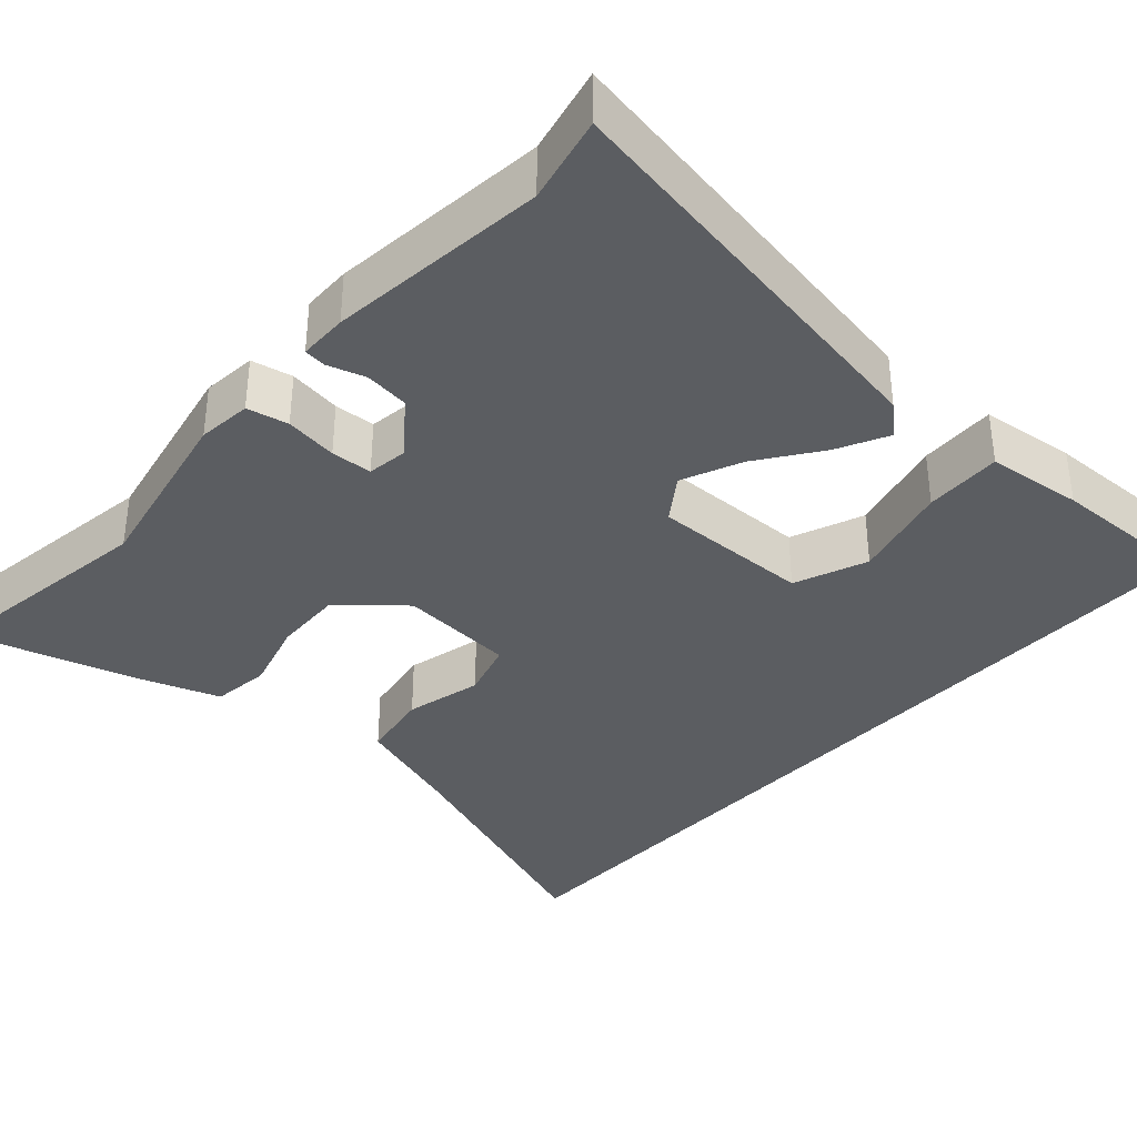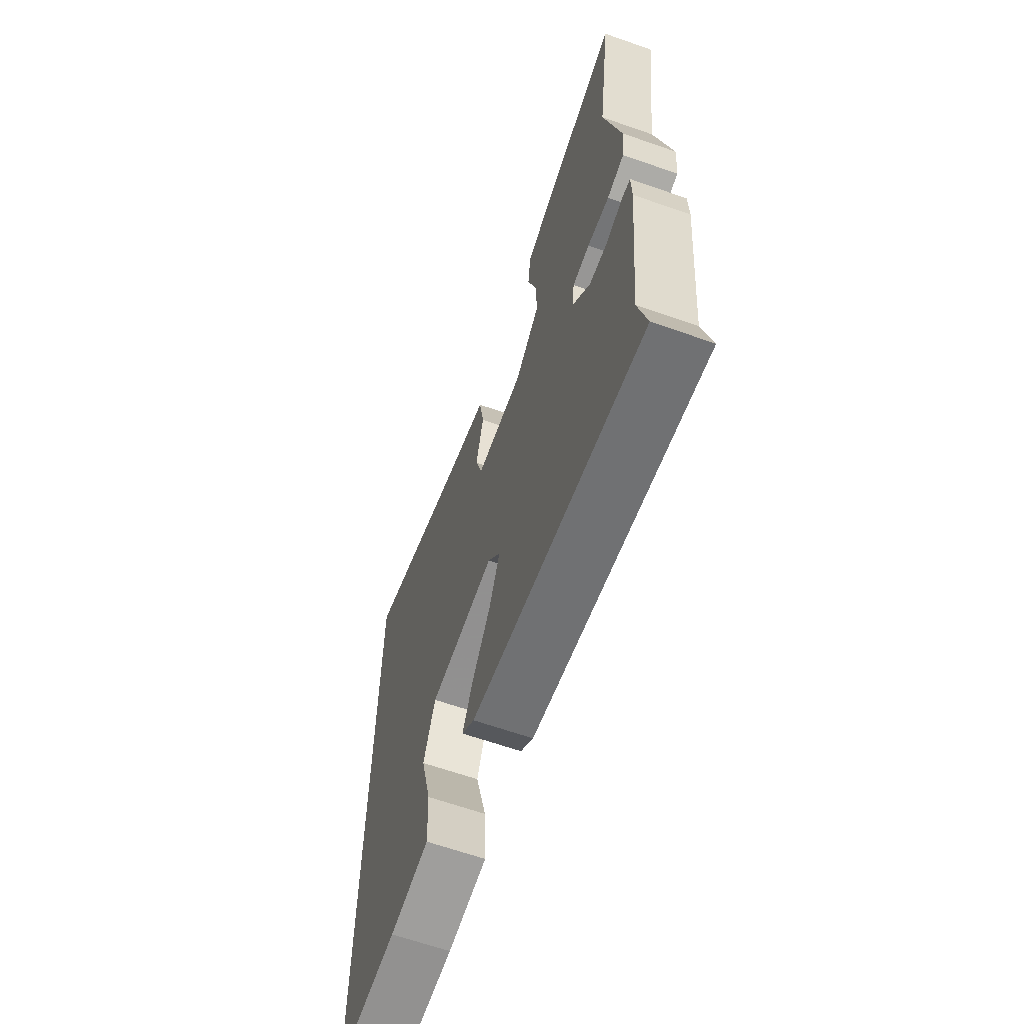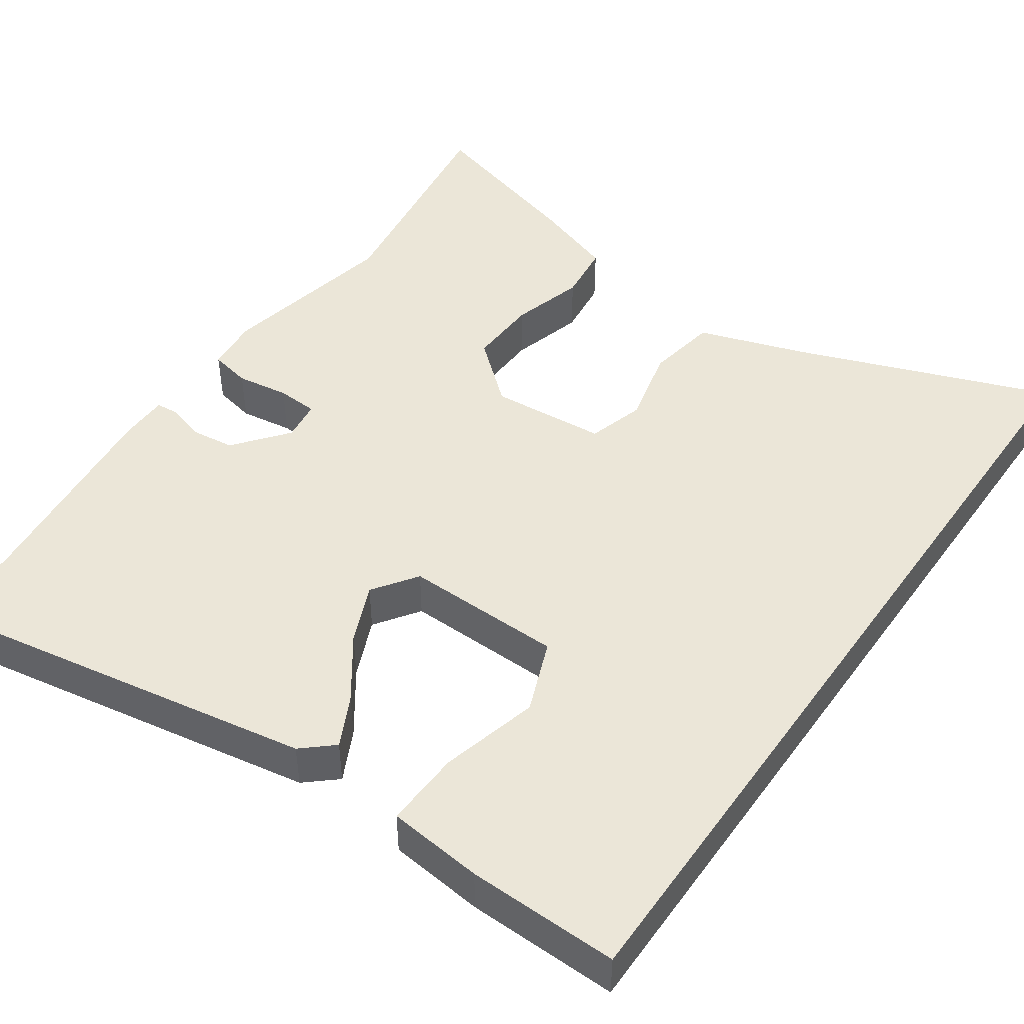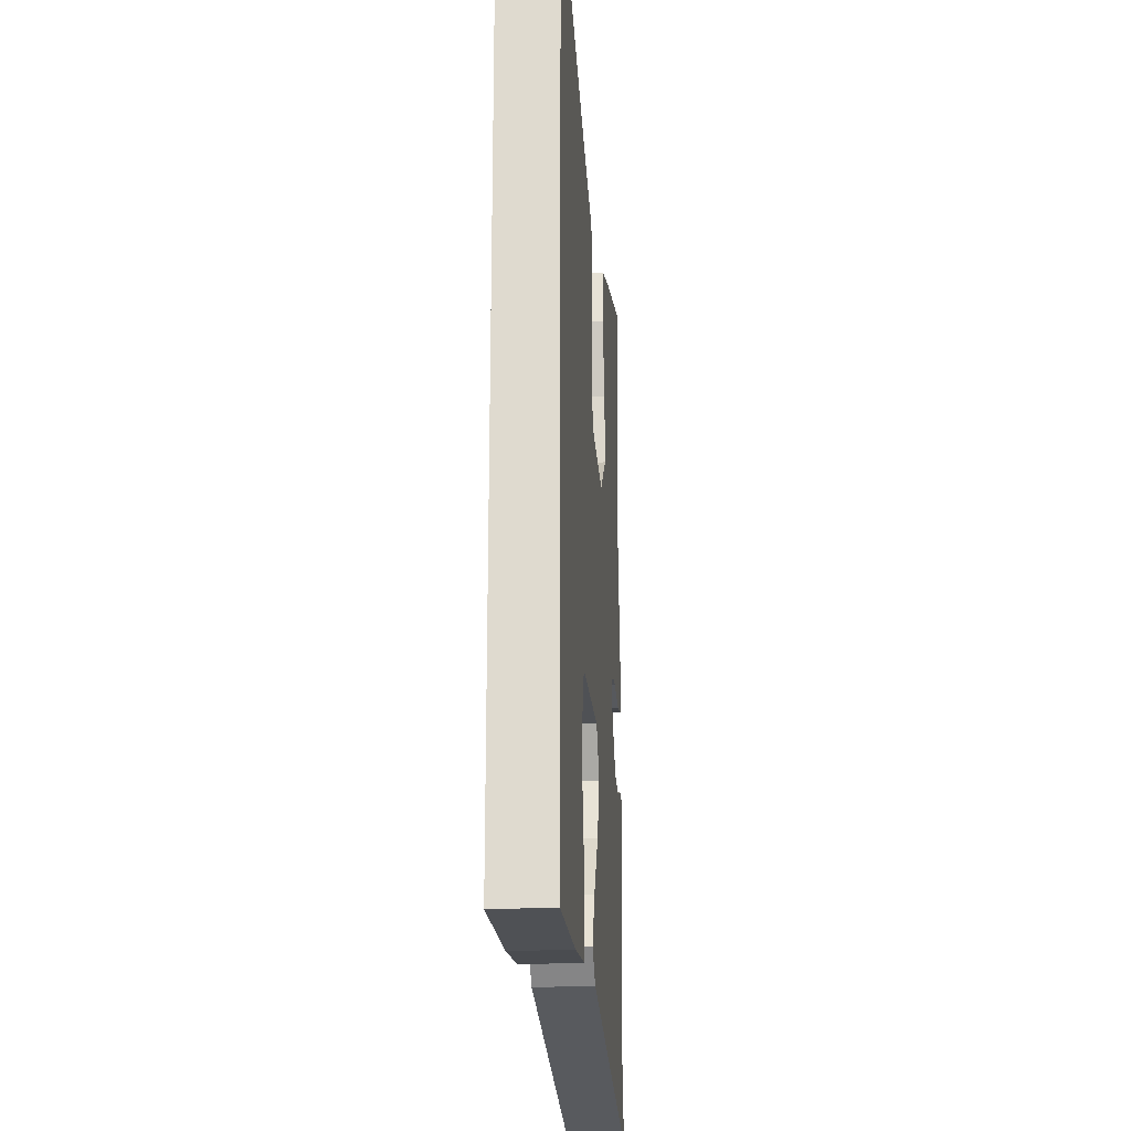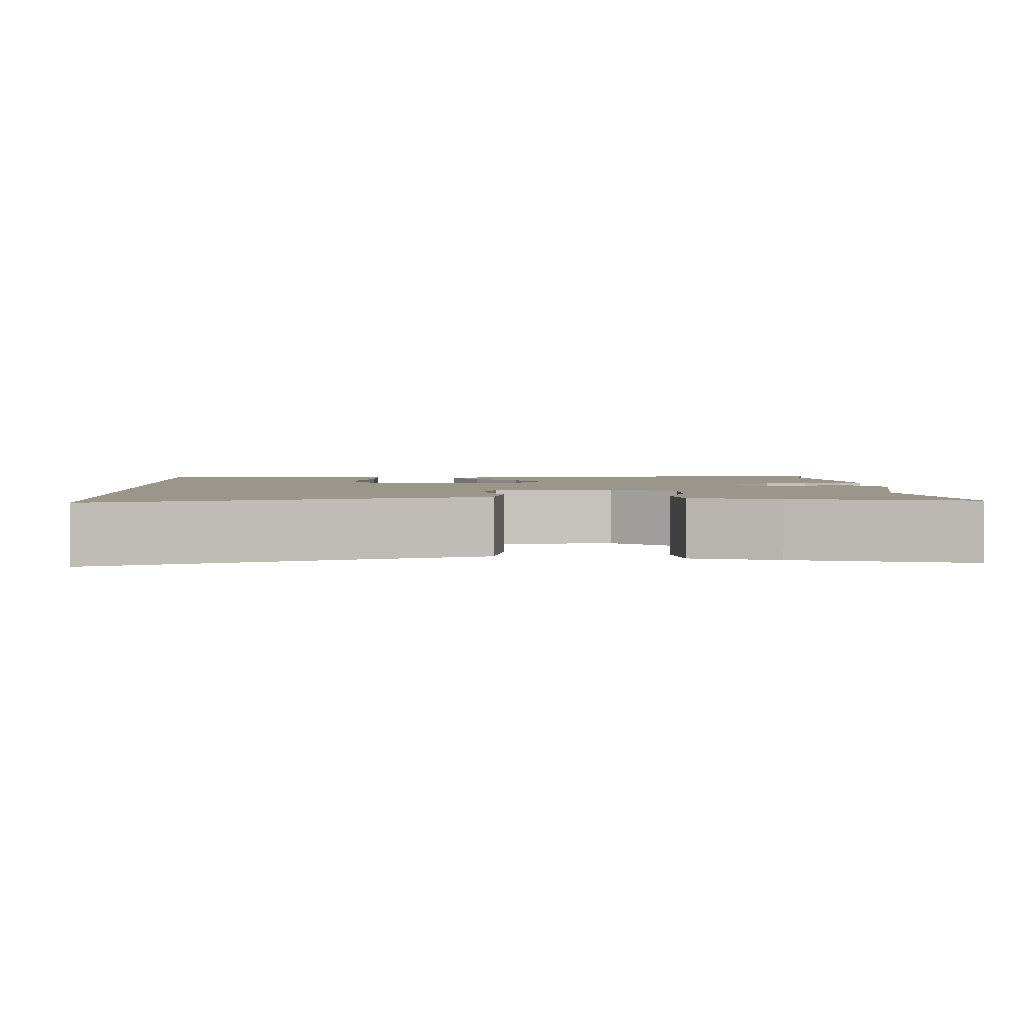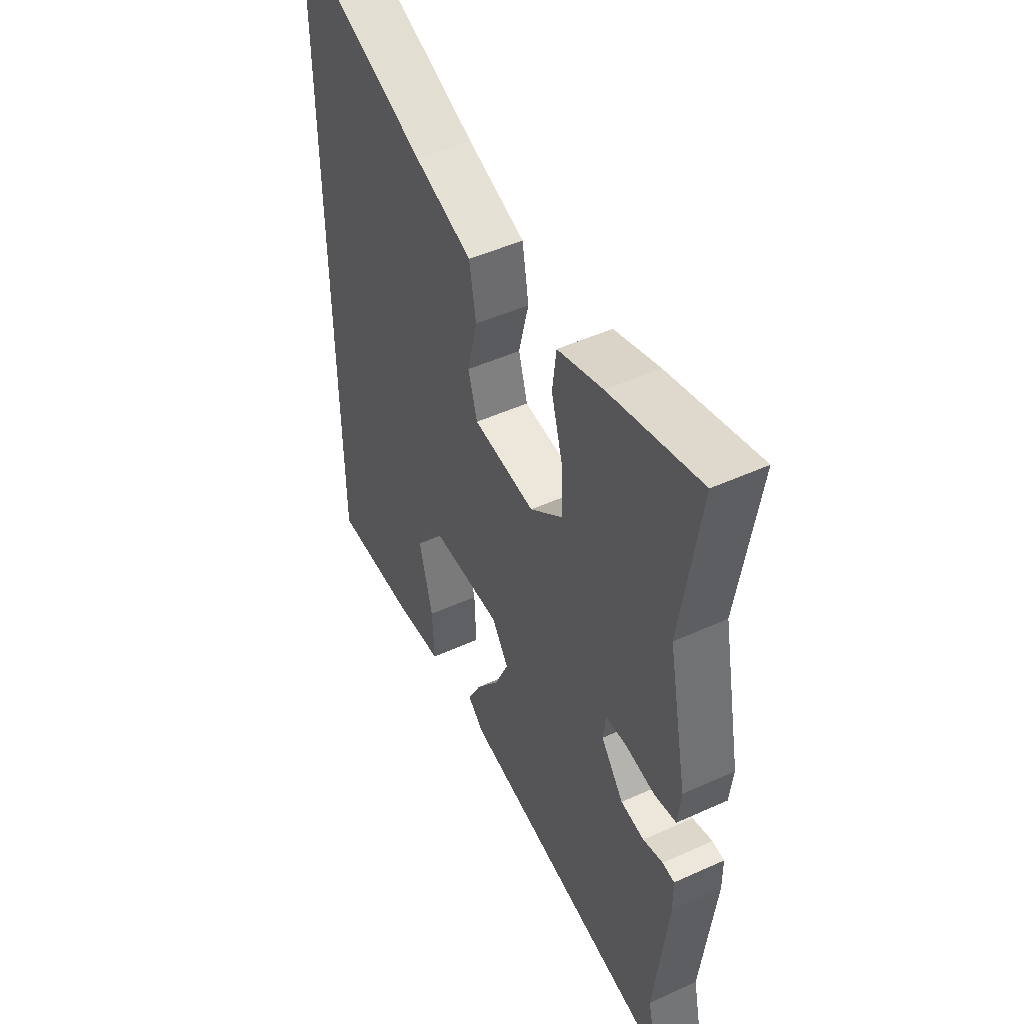
<metadata>
{"format":"obj","ext":"obj","renderer":"f3d","projection":"perspective","resolution":1024,"background":"white","views":[{"elev":-36.0,"azim":138.0,"up":"+Y"},{"elev":-64.7,"azim":70.6,"up":"+Z"},{"elev":46.6,"azim":-145.2,"up":"+Y"},{"elev":-21.2,"azim":-85.5,"up":"+Z"},{"elev":2.3,"azim":-2.7,"up":"+Y"},{"elev":49.4,"azim":63.4,"up":"+Z"}]}
</metadata>
<code>
v -0.5 0.07 0.619
v -0.17 0.07 0.496
v -0.031 0.07 0.45
v -0.015 0.07 0.358
v -0.039 0.07 0.258
v -0.017 0.07 0.184
v 0.133 0.07 0.172
v 0.212 0.07 0.24
v 0.208 0.07 0.331
v 0.181 0.07 0.425
v 0.19 0.07 0.501
v 0.298 0.07 0.538
v 0.514 0.07 0.6
v 0.472 0.07 0.304
v 0.52 0.07 0.071
v 0.513 0.07 0.001
v 0.46 0.07 -0.01
v 0.392 0.07 0
v 0.339 0.07 -0.003
v 0.332 0.07 -0.056
v 0.387 0.07 -0.125
v 0.444 0.07 -0.132
v 0.492 0.07 -0.117
v 0.521 0.07 -0.12
v 0.522 0.07 -0.183
v 0.492 0.07 -0.465
v 0.517 0.07 -0.576
v -0.018 0.07 -0.485
v -0.058 0.07 -0.45
v -0.025 0.07 -0.384
v 0.032 0.07 -0.304
v 0.065 0.07 -0.227
v 0.025 0.07 -0.17
v -0.18 0.07 -0.174
v -0.217 0.07 -0.268
v -0.184 0.07 -0.395
v -0.18 0.07 -0.495
v -0.304 0.07 -0.509
v -0.5 0.07 -0.514
v -0.5 0 0.619
v -0.17 0 0.496
v -0.031 0 0.45
v -0.015 0 0.358
v -0.039 0 0.258
v -0.017 0 0.184
v 0.133 0 0.172
v 0.212 0 0.24
v 0.208 0 0.331
v 0.181 0 0.425
v 0.19 0 0.501
v 0.298 0 0.538
v 0.514 0 0.6
v 0.472 0 0.304
v 0.52 0 0.071
v 0.513 0 0.001
v 0.46 0 -0.01
v 0.392 0 0
v 0.339 0 -0.003
v 0.332 0 -0.056
v 0.387 0 -0.125
v 0.444 0 -0.132
v 0.492 0 -0.117
v 0.521 0 -0.12
v 0.522 0 -0.183
v 0.492 0 -0.465
v 0.517 0 -0.576
v -0.018 0 -0.485
v -0.058 0 -0.45
v -0.025 0 -0.384
v 0.032 0 -0.304
v 0.065 0 -0.227
v 0.025 0 -0.17
v -0.18 0 -0.174
v -0.217 0 -0.268
v -0.184 0 -0.395
v -0.18 0 -0.495
v -0.304 0 -0.509
v -0.5 0 -0.514
f 38 39 1 2
f 35 36 37 38
f 35 38 2 3
f 34 35 3 4
f 28 29 30 31
f 26 27 28 31
f 26 31 32
f 25 26 32 33
f 22 23 24 25
f 21 22 25 33
f 15 16 17 18
f 14 15 18 19
f 13 14 19
f 12 13 19
f 9 10 11 12
f 8 9 12 19
f 7 8 19 20
f 34 4 5
f 34 5 6
f 20 21 33 34
f 6 7 20 34
f 41 40 78 77
f 77 76 75 74
f 42 41 77 74
f 43 42 74 73
f 70 69 68 67
f 70 67 66 65
f 71 70 65
f 72 71 65 64
f 64 63 62 61
f 72 64 61 60
f 57 56 55 54
f 58 57 54 53
f 58 53 52
f 58 52 51
f 51 50 49 48
f 58 51 48 47
f 59 58 47 46
f 44 43 73
f 45 44 73
f 73 72 60 59
f 73 59 46 45
f 1 40 41 2
f 2 41 42 3
f 3 42 43 4
f 4 43 44 5
f 5 44 45 6
f 6 45 46 7
f 7 46 47 8
f 8 47 48 9
f 9 48 49 10
f 10 49 50 11
f 11 50 51 12
f 12 51 52 13
f 13 52 53 14
f 14 53 54 15
f 15 54 55 16
f 16 55 56 17
f 17 56 57 18
f 18 57 58 19
f 19 58 59 20
f 20 59 60 21
f 21 60 61 22
f 22 61 62 23
f 23 62 63 24
f 24 63 64 25
f 25 64 65 26
f 26 65 66 27
f 27 66 67 28
f 28 67 68 29
f 29 68 69 30
f 30 69 70 31
f 31 70 71 32
f 32 71 72 33
f 33 72 73 34
f 34 73 74 35
f 35 74 75 36
f 36 75 76 37
f 37 76 77 38
f 38 77 78 39
f 39 78 40 1

</code>
